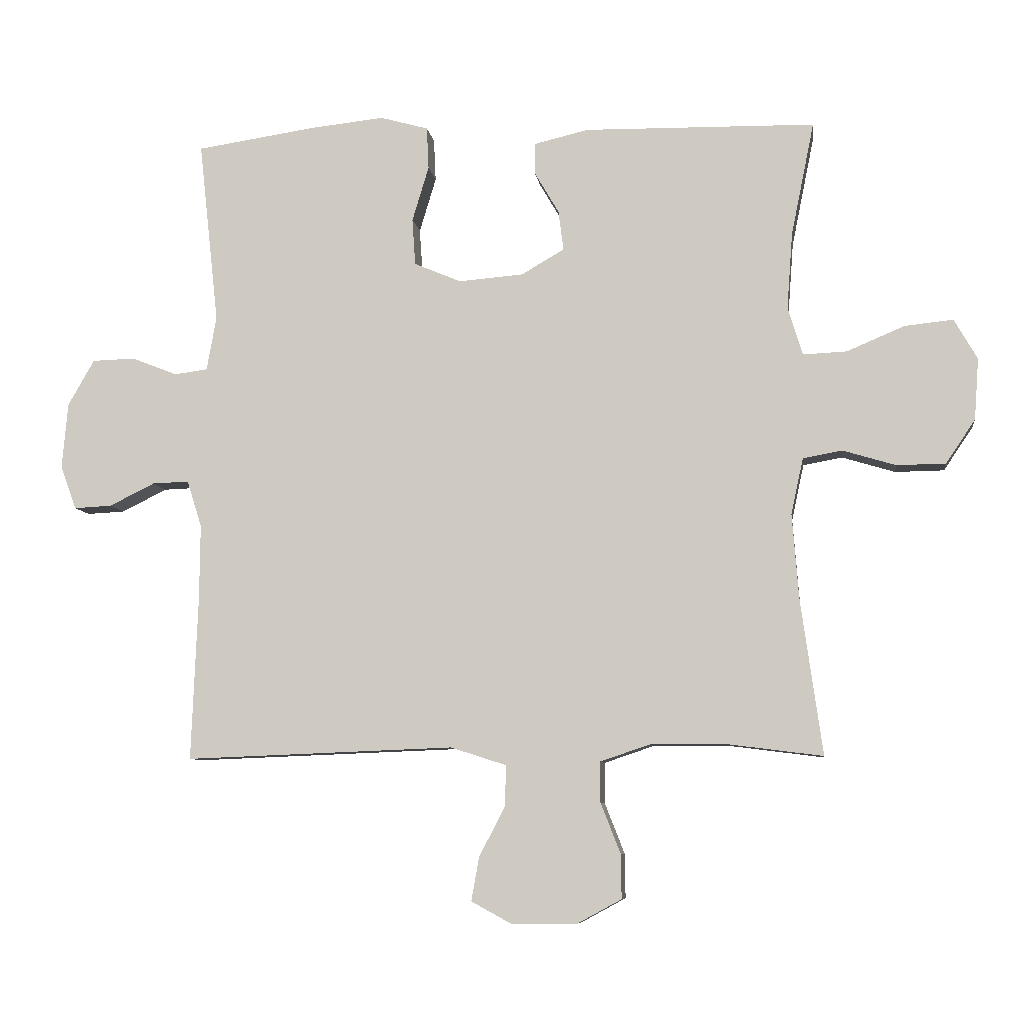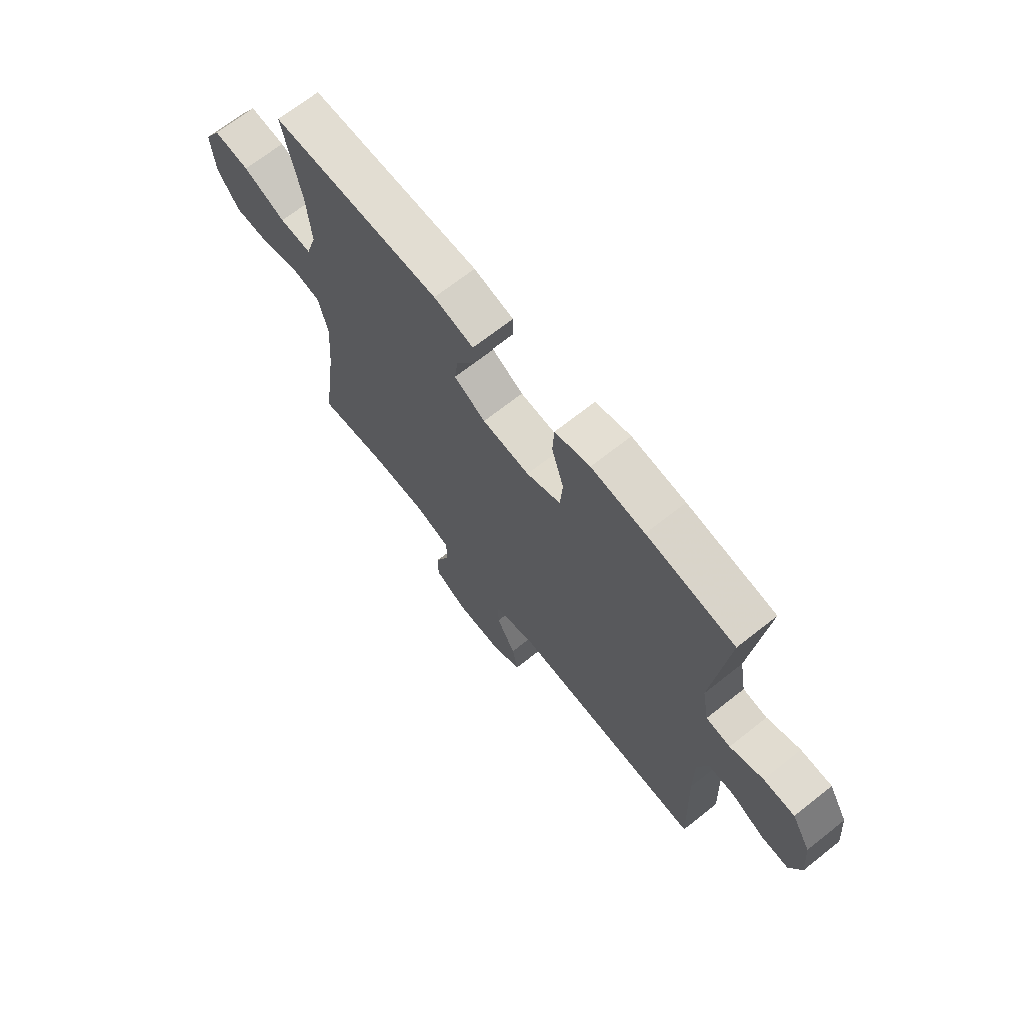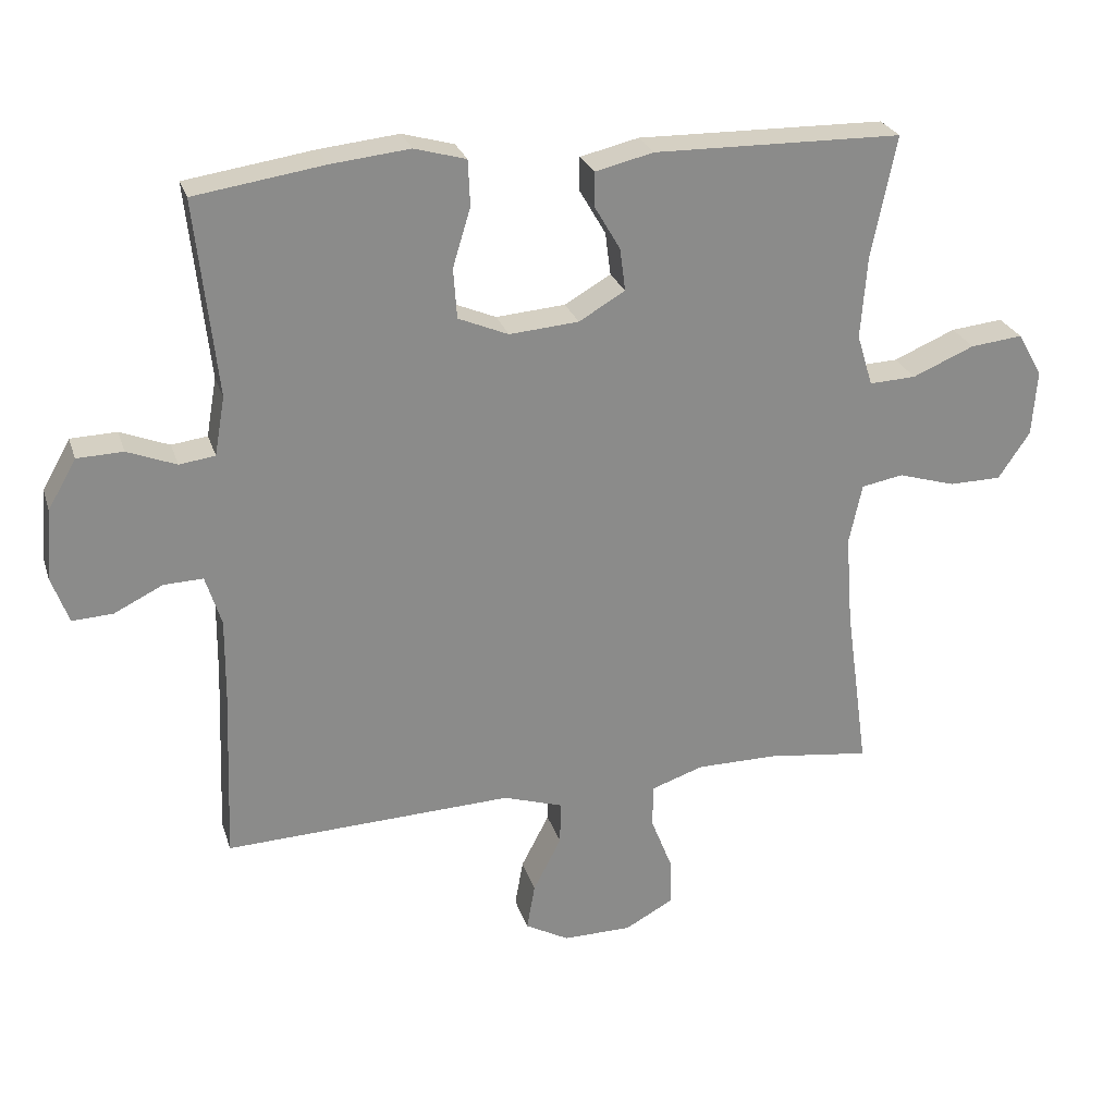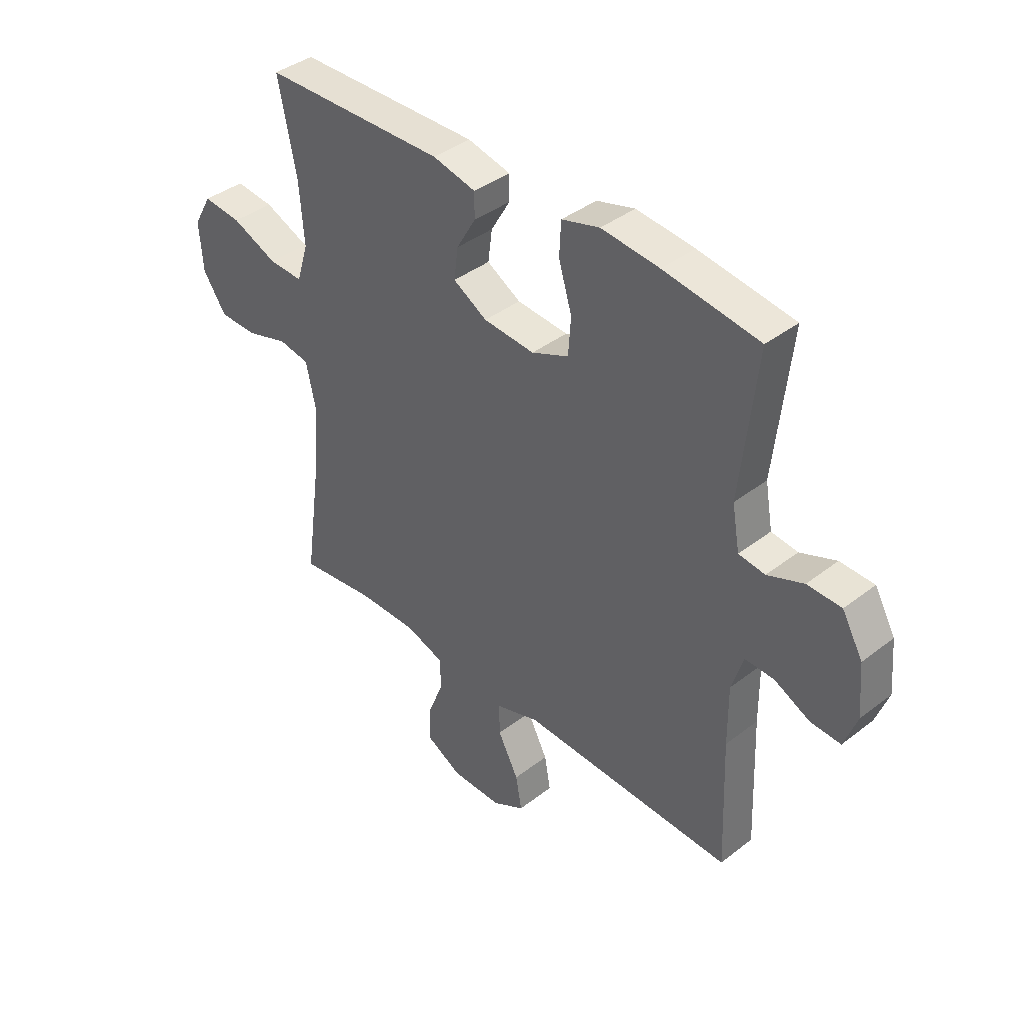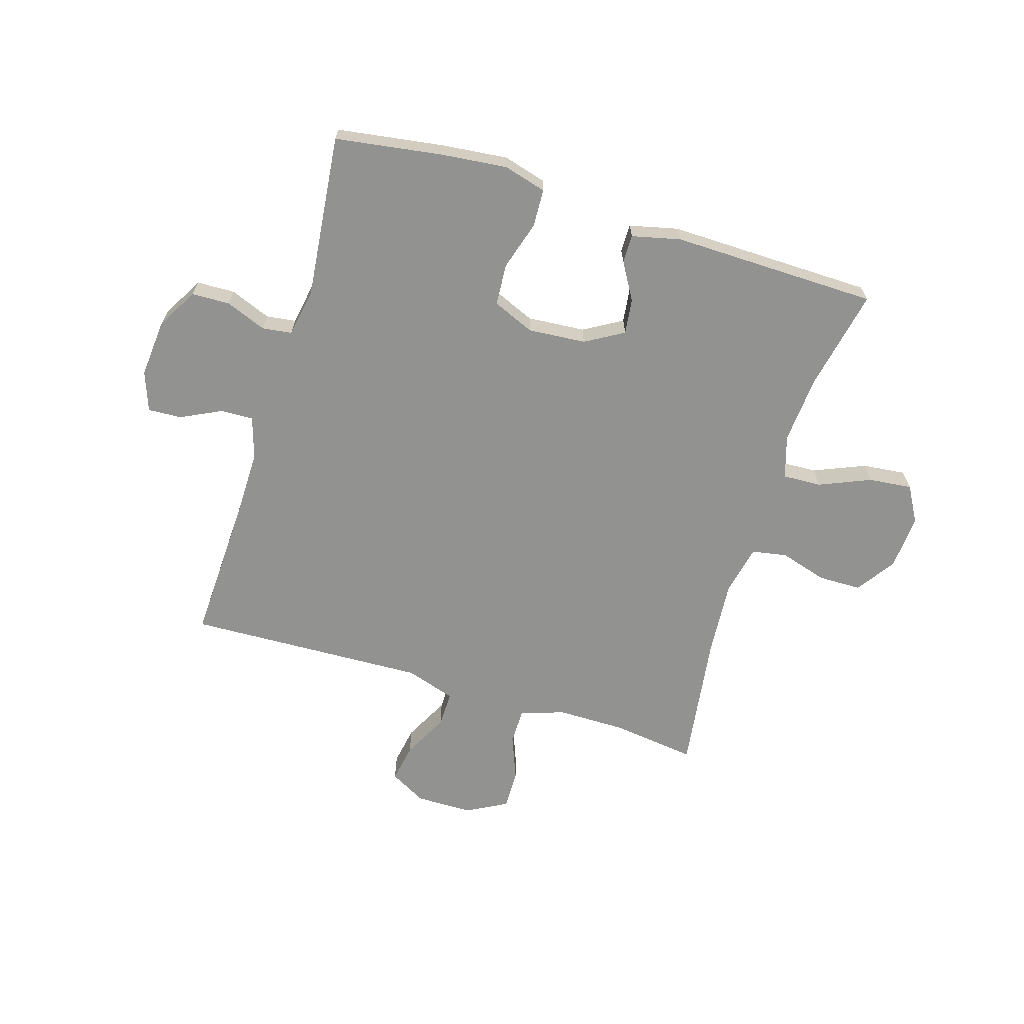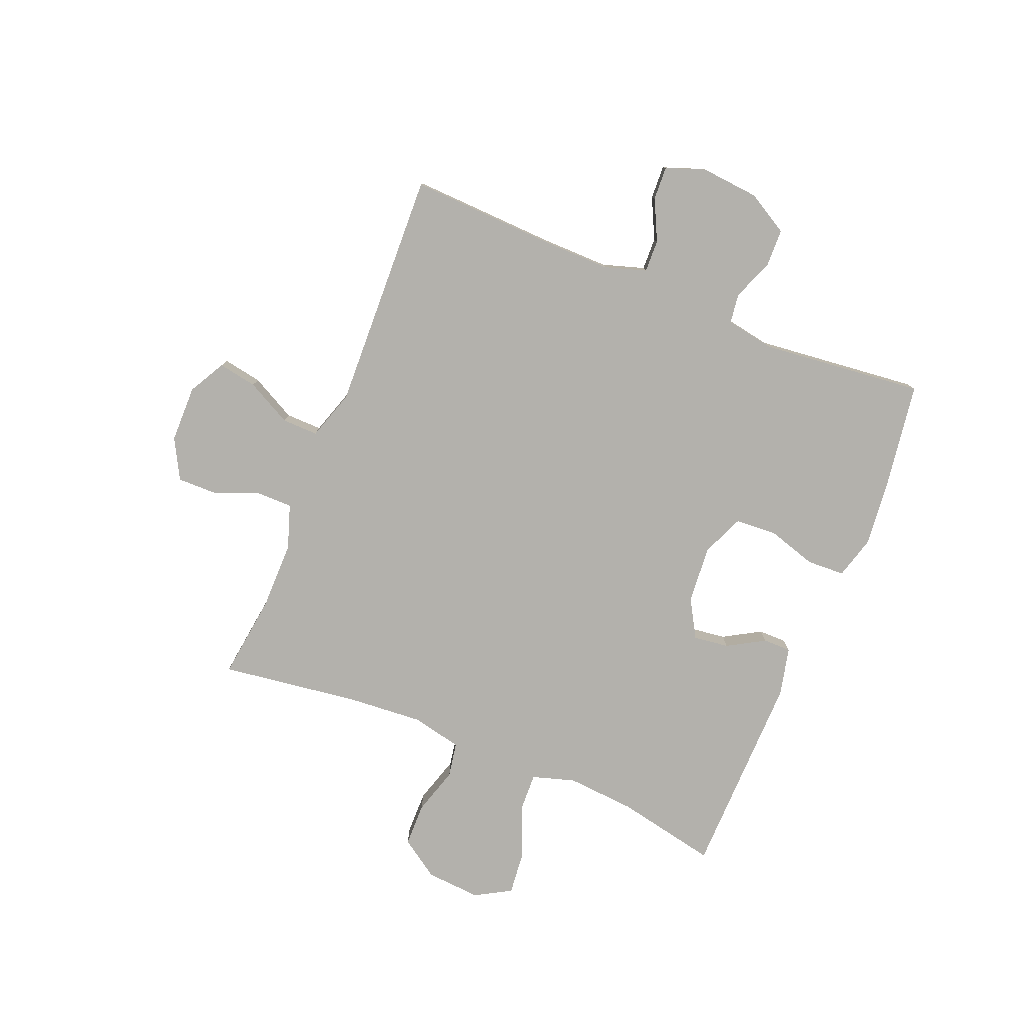
<metadata>
{"format":"obj","ext":"obj","renderer":"f3d","projection":"perspective","resolution":1024,"background":"white","views":[{"elev":-7.8,"azim":7.7,"up":"+Z"},{"elev":68.9,"azim":-128.4,"up":"+Z"},{"elev":26.1,"azim":-16.0,"up":"+Z"},{"elev":39.5,"azim":-133.9,"up":"+Z"},{"elev":-66.2,"azim":-17.1,"up":"+Y"},{"elev":-79.1,"azim":-112.3,"up":"+Y"}]}
</metadata>
<code>
v -0.5 0.07 -0.5
v -0.49 0.07 -0.244
v -0.489 0.07 -0.127
v -0.512 0.07 -0.054
v -0.569 0.07 -0.056
v -0.64 0.07 -0.091
v -0.699 0.07 -0.094
v -0.724 0.07 -0.025
v -0.715 0.07 0.077
v -0.674 0.07 0.149
v -0.607 0.07 0.151
v -0.536 0.07 0.123
v -0.484 0.07 0.13
v -0.469 0.07 0.215
v -0.5 0.07 0.5
v -0.312 0.07 0.528
v -0.198 0.07 0.54
v -0.123 0.07 0.519
v -0.12 0.07 0.453
v -0.146 0.07 0.367
v -0.141 0.07 0.294
v -0.068 0.07 0.263
v 0.033 0.07 0.271
v 0.1 0.07 0.31
v 0.092 0.07 0.372
v 0.054 0.07 0.437
v 0.054 0.07 0.486
v 0.139 0.07 0.506
v 0.5 0.07 0.5
v 0.464 0.07 0.323
v 0.455 0.07 0.203
v 0.478 0.07 0.128
v 0.546 0.07 0.131
v 0.636 0.07 0.169
v 0.712 0.07 0.177
v 0.748 0.07 0.114
v 0.741 0.07 0.018
v 0.695 0.07 -0.05
v 0.619 0.07 -0.051
v 0.536 0.07 -0.026
v 0.475 0.07 -0.037
v 0.456 0.07 -0.125
v 0.466 0.07 -0.256
v 0.5 0.07 -0.5
v 0.351 0.07 -0.481
v 0.232 0.07 -0.481
v 0.155 0.07 -0.507
v 0.155 0.07 -0.57
v 0.186 0.07 -0.649
v 0.187 0.07 -0.718
v 0.117 0.07 -0.756
v 0.017 0.07 -0.757
v -0.047 0.07 -0.722
v -0.035 0.07 -0.654
v 0.006 0.07 -0.575
v 0.007 0.07 -0.512
v -0.08 0.07 -0.484
v -0.5 0 -0.5
v -0.49 0 -0.244
v -0.489 0 -0.127
v -0.512 0 -0.054
v -0.569 0 -0.056
v -0.64 0 -0.091
v -0.699 0 -0.094
v -0.724 0 -0.025
v -0.715 0 0.077
v -0.674 0 0.149
v -0.607 0 0.151
v -0.536 0 0.123
v -0.484 0 0.13
v -0.469 0 0.215
v -0.5 0 0.5
v -0.312 0 0.528
v -0.198 0 0.54
v -0.123 0 0.519
v -0.12 0 0.453
v -0.146 0 0.367
v -0.141 0 0.294
v -0.068 0 0.263
v 0.033 0 0.271
v 0.1 0 0.31
v 0.092 0 0.372
v 0.054 0 0.437
v 0.054 0 0.486
v 0.139 0 0.506
v 0.5 0 0.5
v 0.464 0 0.323
v 0.455 0 0.203
v 0.478 0 0.128
v 0.546 0 0.131
v 0.636 0 0.169
v 0.712 0 0.177
v 0.748 0 0.114
v 0.741 0 0.018
v 0.695 0 -0.05
v 0.619 0 -0.051
v 0.536 0 -0.026
v 0.475 0 -0.037
v 0.456 0 -0.125
v 0.466 0 -0.256
v 0.5 0 -0.5
v 0.351 0 -0.481
v 0.232 0 -0.481
v 0.155 0 -0.507
v 0.155 0 -0.57
v 0.186 0 -0.649
v 0.187 0 -0.718
v 0.117 0 -0.756
v 0.017 0 -0.757
v -0.047 0 -0.722
v -0.035 0 -0.654
v 0.006 0 -0.575
v 0.007 0 -0.512
v -0.08 0 -0.484
f 53 54 55
f 52 53 55
f 51 52 55
f 50 51 55
f 49 50 55
f 48 49 55
f 47 48 55 56
f 46 47 56 57
f 43 44 45
f 42 43 45 46
f 41 42 46 57
f 38 39 40
f 37 38 40
f 36 37 40
f 35 36 40
f 34 35 40
f 33 34 40
f 32 33 40 41
f 57 1 2
f 41 57 2
f 32 41 2
f 31 32 2
f 28 29 30
f 27 28 30
f 26 27 30
f 25 26 30
f 24 25 30 31
f 18 19 20
f 17 18 20
f 16 17 20
f 15 16 20
f 14 15 20
f 13 14 20 21
f 10 11 12
f 9 10 12
f 8 9 12
f 7 8 12
f 6 7 12
f 5 6 12
f 4 5 12 13
f 13 21 22
f 4 13 22
f 3 4 22
f 31 2 3
f 24 31 3
f 23 24 3
f 3 22 23
f 112 111 110
f 112 110 109
f 112 109 108
f 112 108 107
f 112 107 106
f 112 106 105
f 113 112 105 104
f 114 113 104 103
f 102 101 100
f 103 102 100 99
f 114 103 99 98
f 97 96 95
f 97 95 94
f 97 94 93
f 97 93 92
f 97 92 91
f 97 91 90
f 98 97 90 89
f 59 58 114
f 59 114 98
f 59 98 89
f 59 89 88
f 87 86 85
f 87 85 84
f 87 84 83
f 87 83 82
f 88 87 82 81
f 77 76 75
f 77 75 74
f 77 74 73
f 77 73 72
f 77 72 71
f 78 77 71 70
f 69 68 67
f 69 67 66
f 69 66 65
f 69 65 64
f 69 64 63
f 69 63 62
f 70 69 62 61
f 79 78 70
f 79 70 61
f 79 61 60
f 60 59 88
f 60 88 81
f 60 81 80
f 80 79 60
f 1 58 59 2
f 2 59 60 3
f 3 60 61 4
f 4 61 62 5
f 5 62 63 6
f 6 63 64 7
f 7 64 65 8
f 8 65 66 9
f 9 66 67 10
f 10 67 68 11
f 11 68 69 12
f 12 69 70 13
f 13 70 71 14
f 14 71 72 15
f 15 72 73 16
f 16 73 74 17
f 17 74 75 18
f 18 75 76 19
f 19 76 77 20
f 20 77 78 21
f 21 78 79 22
f 22 79 80 23
f 23 80 81 24
f 24 81 82 25
f 25 82 83 26
f 26 83 84 27
f 27 84 85 28
f 28 85 86 29
f 29 86 87 30
f 30 87 88 31
f 31 88 89 32
f 32 89 90 33
f 33 90 91 34
f 34 91 92 35
f 35 92 93 36
f 36 93 94 37
f 37 94 95 38
f 38 95 96 39
f 39 96 97 40
f 40 97 98 41
f 41 98 99 42
f 42 99 100 43
f 43 100 101 44
f 44 101 102 45
f 45 102 103 46
f 46 103 104 47
f 47 104 105 48
f 48 105 106 49
f 49 106 107 50
f 50 107 108 51
f 51 108 109 52
f 52 109 110 53
f 53 110 111 54
f 54 111 112 55
f 55 112 113 56
f 56 113 114 57
f 57 114 58 1

</code>
